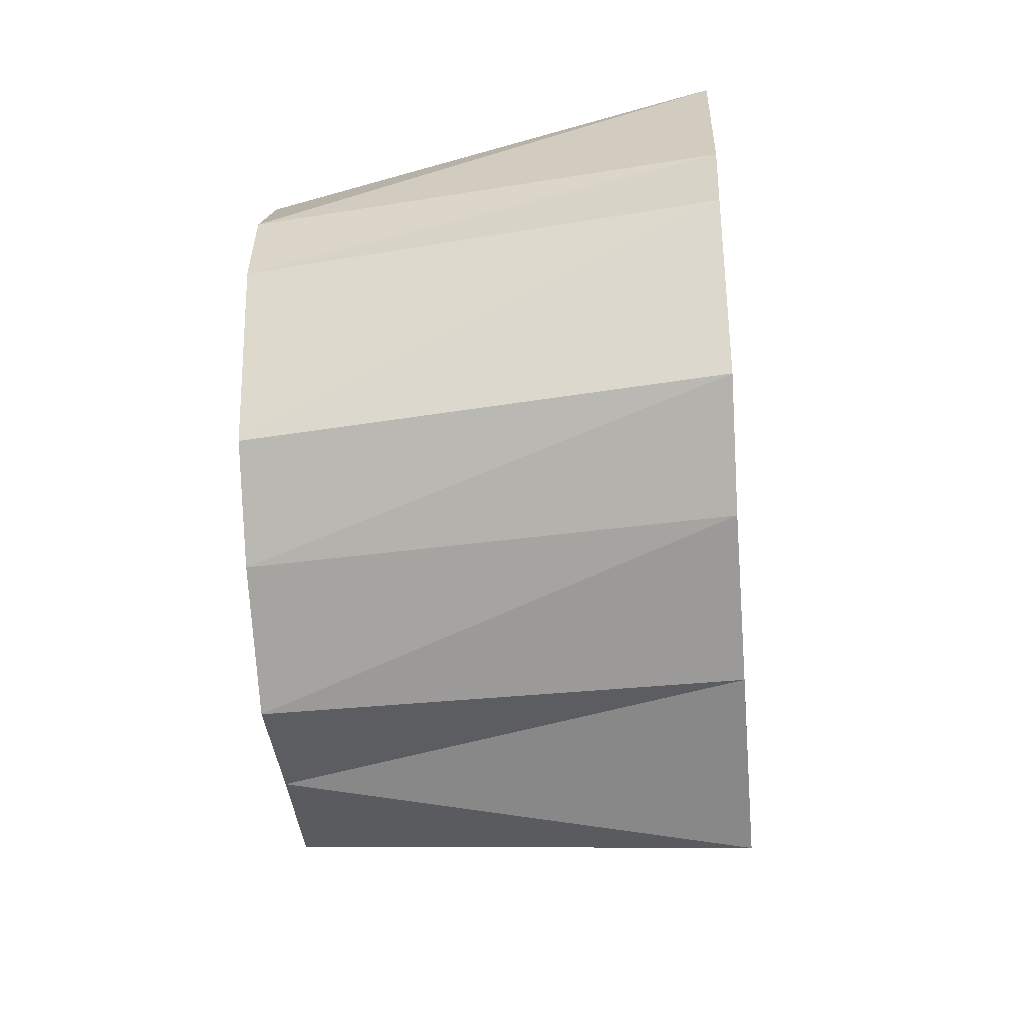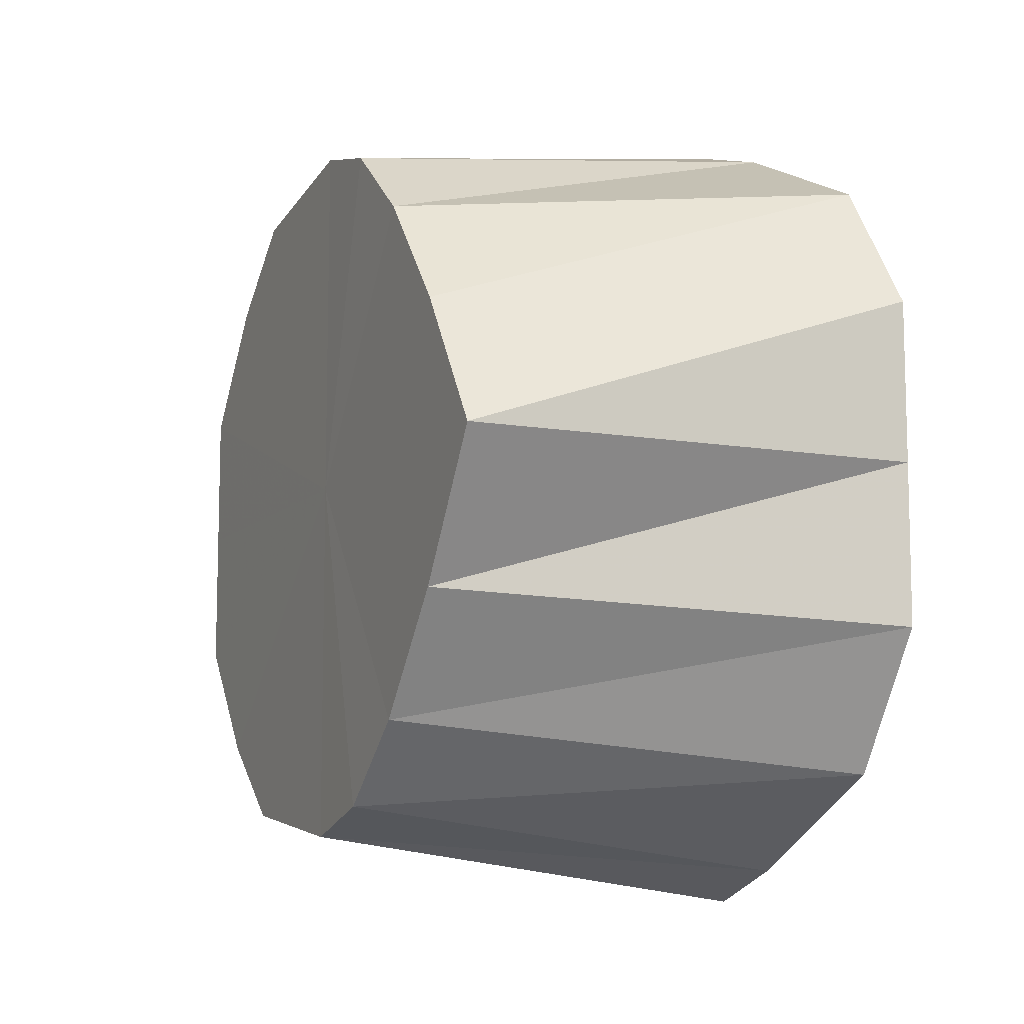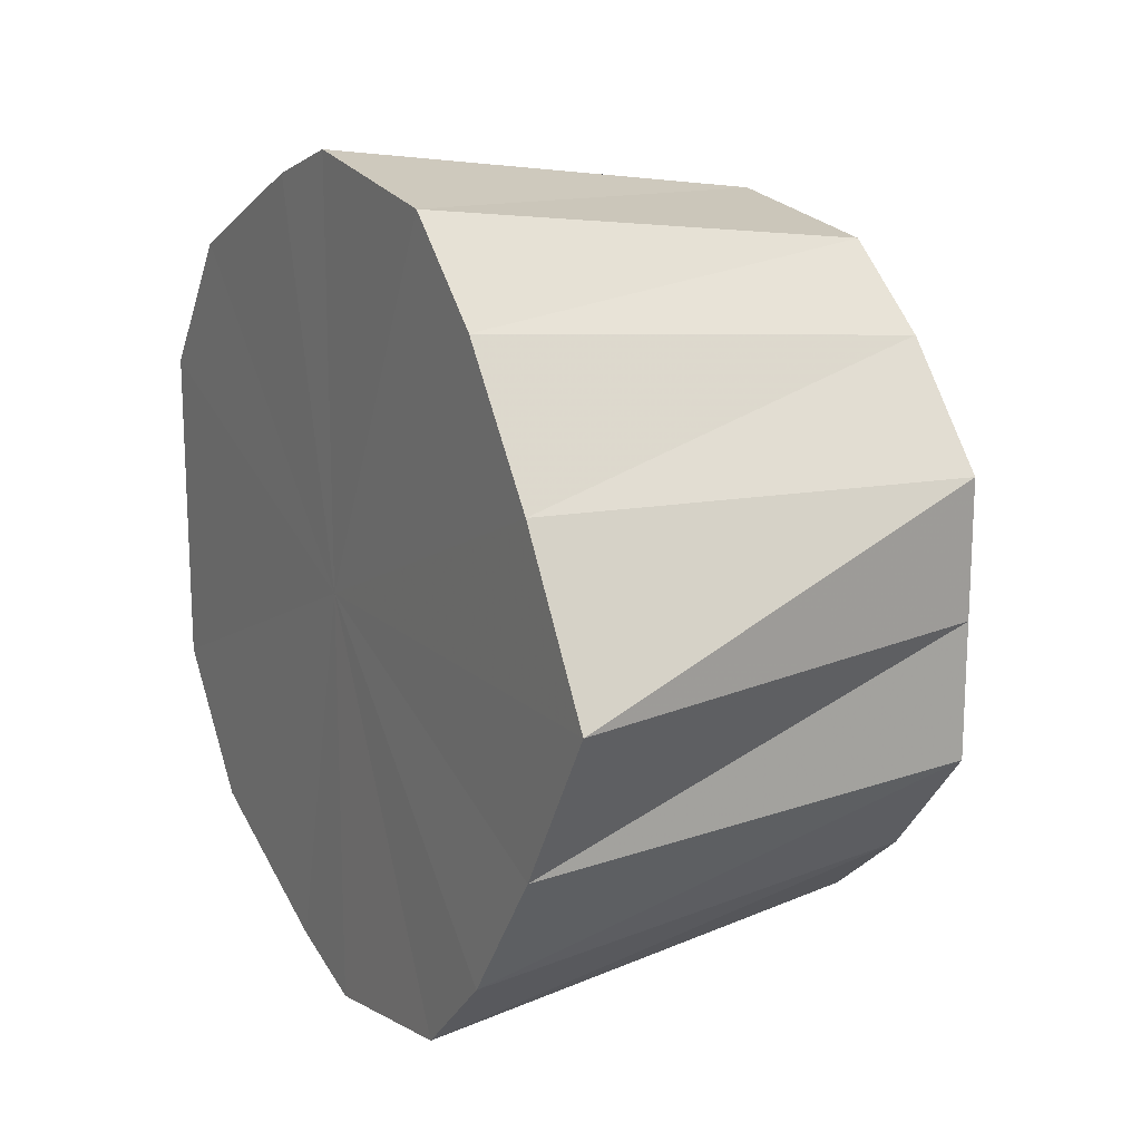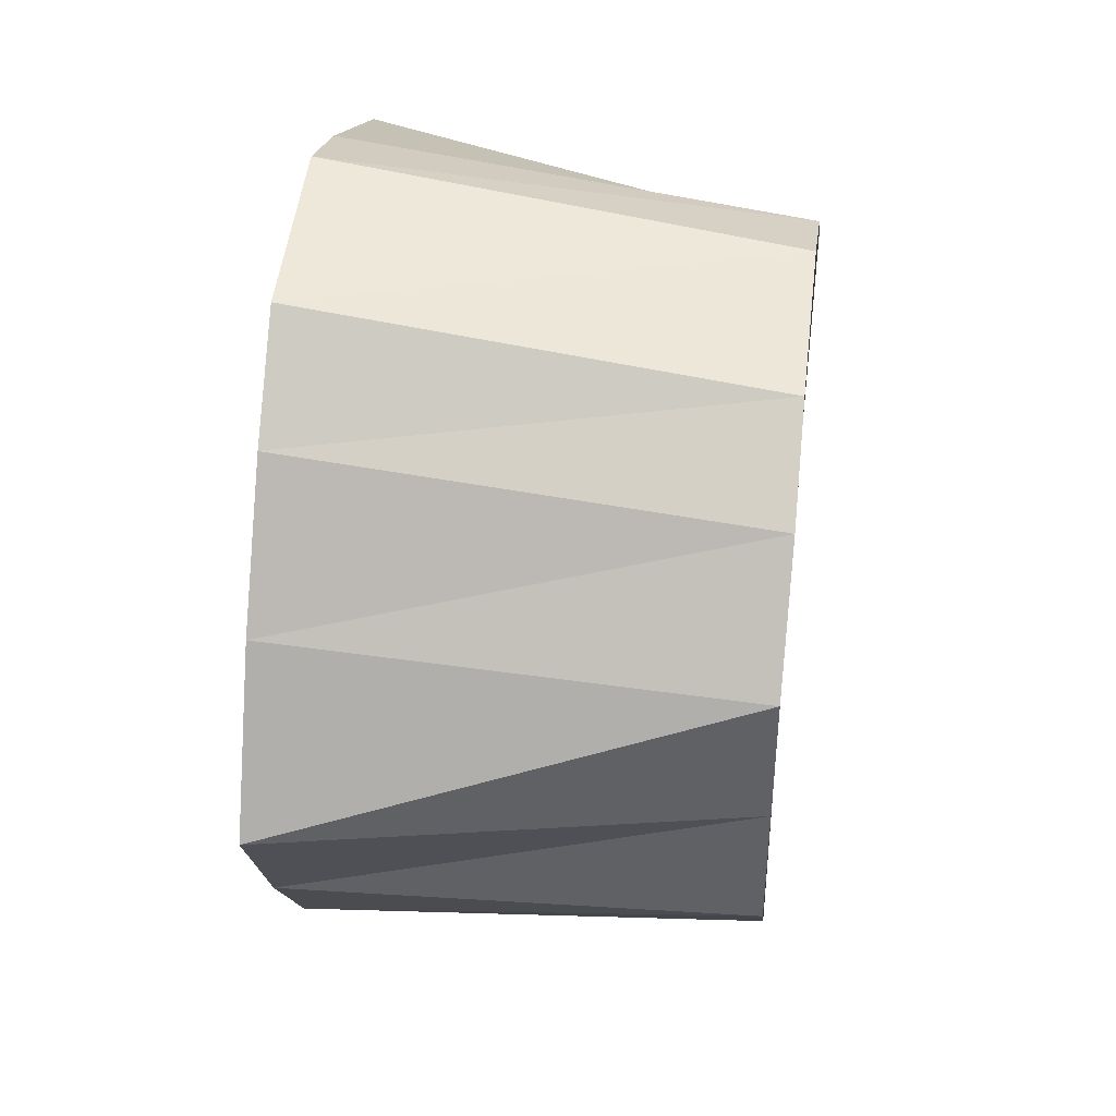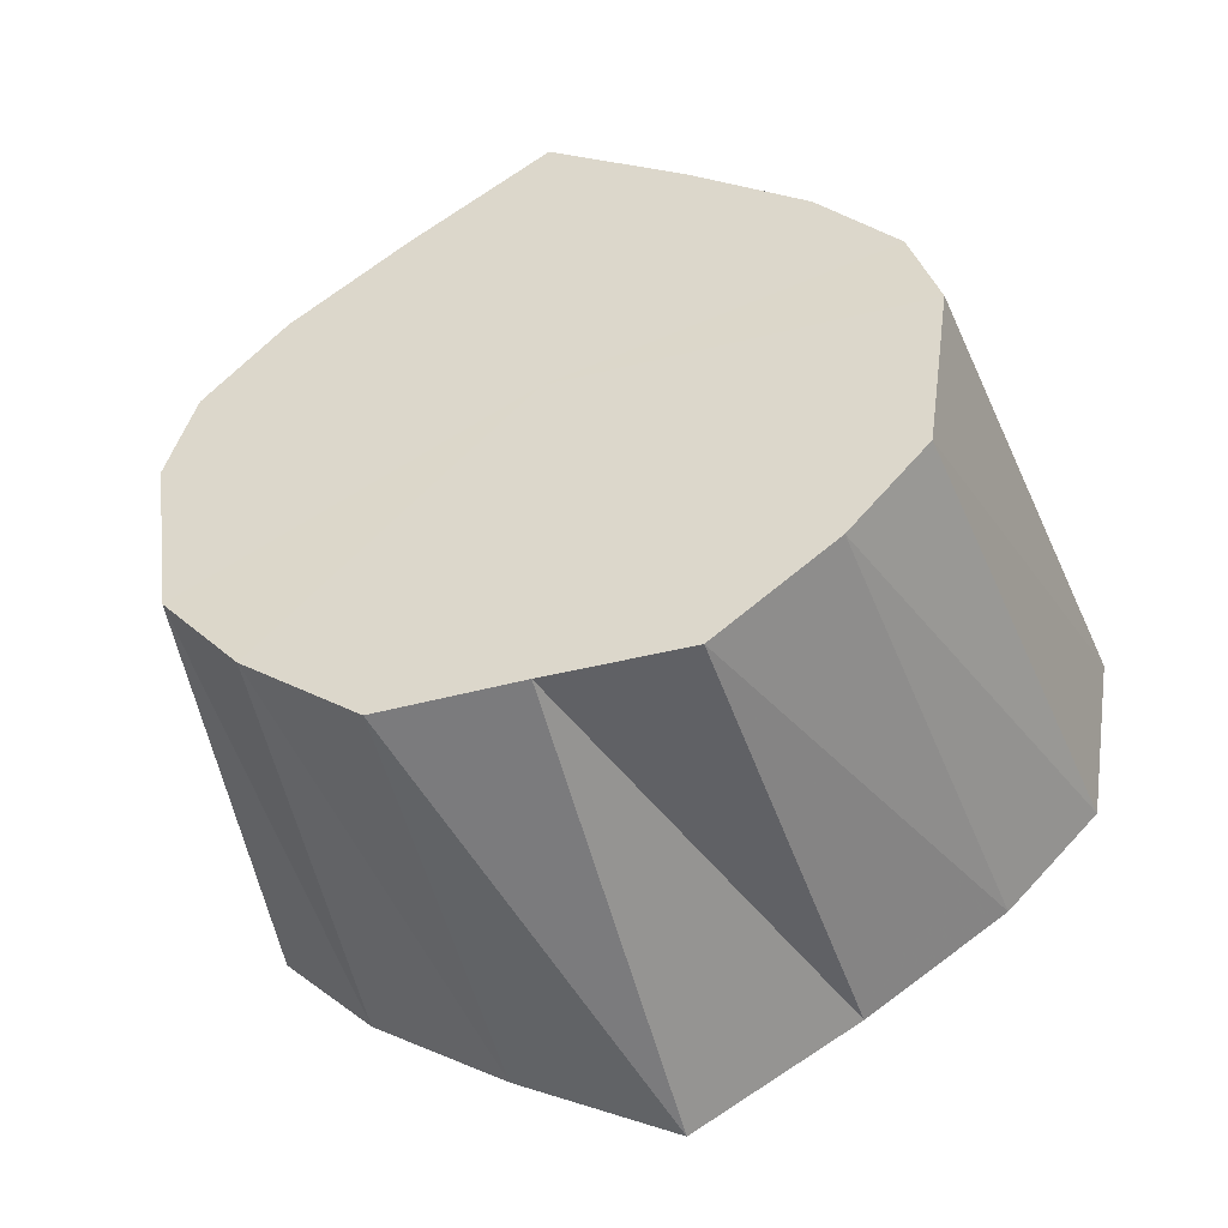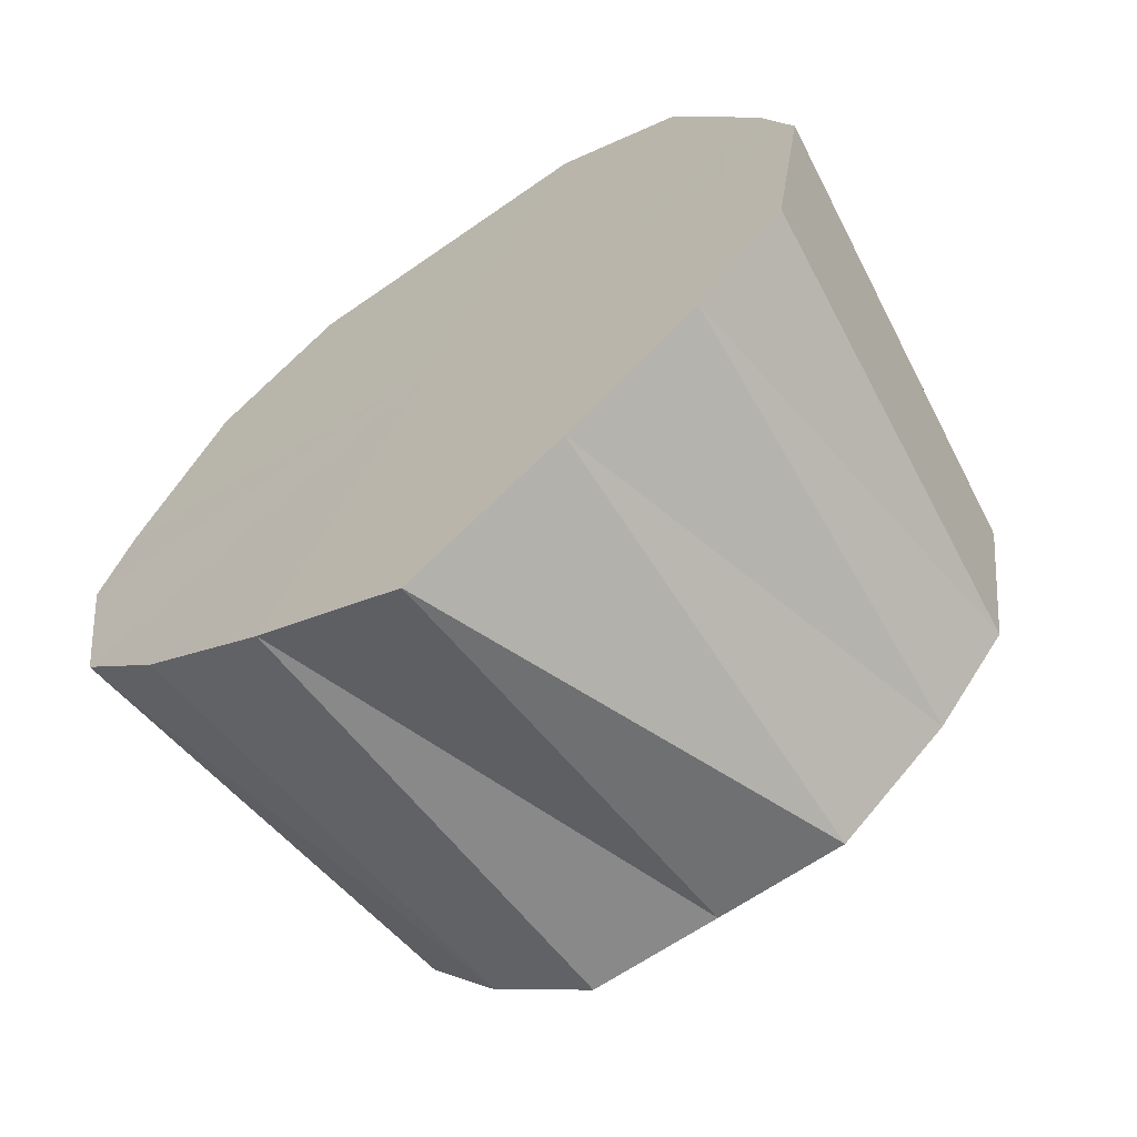
<metadata>
{"format":"obj","ext":"obj","renderer":"f3d","projection":"perspective","resolution":1024,"background":"white","views":[{"elev":-36.0,"azim":-175.1,"up":"+Y"},{"elev":-9.7,"azim":155.6,"up":"+Z"},{"elev":16.2,"azim":-30.2,"up":"+Z"},{"elev":40.7,"azim":7.1,"up":"+Z"},{"elev":-48.0,"azim":105.6,"up":"+Y"},{"elev":-63.7,"azim":-54.7,"up":"+Y"}]}
</metadata>
<code>
o 10073
v 2247 1916 10.53
v 2247 1916 10.53
v 2247 1916 10.52
v 2247 1916 10.52
v 2247 1916 10.52
v 2247 1916 10.53
v 2247 1916 10.52
v 2247 1916 10.5
v 2247 1916 10.51
v 2247 1916 10.52
v 2247 1916 10.51
v 2247 1916 10.49
v 2247 1916 10.5
v 2247 1916 10.47
v 2247 1916 10.49
v 2247 1916 10.49
v 2247 1916 10.49
v 2247 1916 10.46
v 2247 1916 10.47
v 2247 1916 10.45
v 2247 1916 10.46
v 2247 1916 10.44
v 2247 1916 10.45
v 2247 1916 10.45
v 2247 1916 10.45
v 2247 1916 10.46
v 2247 1916 10.45
v 2247 1916 10.47
v 2247 1916 10.49
v 2247 1916 10.47
v 2247 1916 10.46
v 2247 1916 10.46
v 2247 1916 10.47
v 2247 1916 10.47
v 2247 1916 10.49
v 2247 1916 10.5
v 2247 1916 10.49
v 2247 1916 10.5
v 2247 1916 10.5
v 2247 1916 10.52
v 2247 1916 10.51
v 2247 1916 10.5
v 2247 1916 10.52
v 2247 1916 10.52
v 2247 1916 10.52
v 2247 1916 10.51
v 2247 1916 10.45
v 2247 1916 10.45
v 2247 1916 10.45
v 2247 1916 10.46
v 2247 1916 10.47
v 2247 1916 10.49
v 2247 1916 10.53
v 2247 1916 10.52
v 2247 1916 10.52
v 2247 1916 10.52
v 2247 1916 10.51
v 2247 1916 10.5
v 2247 1916 10.5
v 2247 1916 10.53
v 2247 1916 10.52
v 2247 1916 10.53
v 2247 1916 10.51
v 2247 1916 10.47
v 2247 1916 10.47
v 2247 1916 10.49
v 2247 1916 10.46
v 2247 1916 10.46
v 2247 1916 10.45
v 2247 1916 10.45
v 2247 1916 10.44
v 2247 1916 10.45
v 2247 1916 10.45
v 2247 1916 10.45
v 2247 1916 10.49
v 2247 1916 10.49
v 2247 1916 10.47
v 2247 1916 10.53
v 2247 1916 10.49
v 2247 1916 10.53
v 2247 1916 10.52
v 2247 1916 10.53
v 2247 1916 10.5
v 2247 1916 10.52
v 2247 1916 10.49
v 2247 1916 10.5
v 2247 1916 10.47
v 2247 1916 10.49
v 2247 1916 10.46
v 2247 1916 10.47
v 2247 1916 10.45
v 2247 1916 10.46
v 2247 1916 10.44
v 2247 1916 10.45
f 1 2 3
f 2 4 5
f 6 1 7
f 4 8 9
f 10 6 11
f 8 12 13
f 12 14 15
f 16 15 13
f 13 15 17
f 14 18 19
f 18 20 21
f 20 22 23
f 22 24 25
f 24 26 27
f 28 29 17
f 26 30 31
f 32 31 27
f 27 31 17
f 33 34 31
f 31 34 17
f 30 35 34
f 35 36 37
f 36 10 38
f 39 38 37
f 37 38 17
f 40 11 38
f 38 11 17
f 41 42 17
f 43 41 17
f 44 43 17
f 45 44 17
f 46 45 17
f 47 48 17
f 49 47 17
f 50 49 17
f 51 50 17
f 52 51 17
f 53 54 55
f 56 57 54
f 58 59 57
f 60 55 61
f 62 61 63
f 64 65 66
f 67 68 65
f 69 70 68
f 71 72 70
f 73 74 72
f 75 76 77
f 78 79 80
f 80 79 81
f 82 79 78
f 81 79 83
f 84 79 82
f 83 79 85
f 86 79 84
f 85 79 87
f 88 79 86
f 87 79 89
f 90 79 88
f 89 79 91
f 92 79 90
f 91 79 93
f 94 79 92
f 93 79 94

</code>
